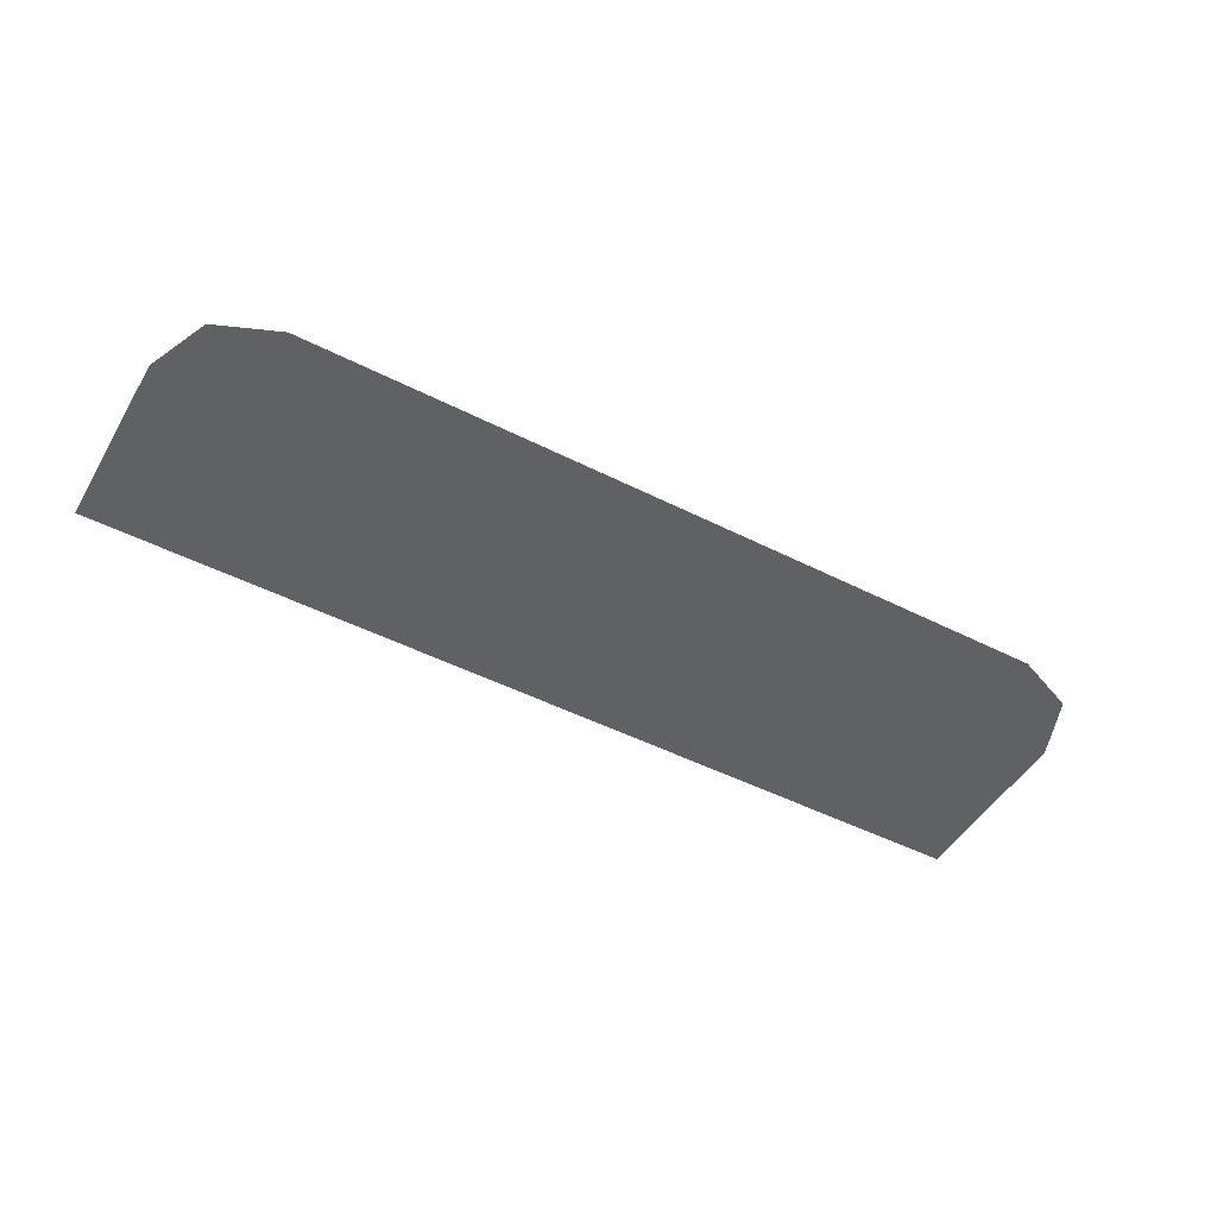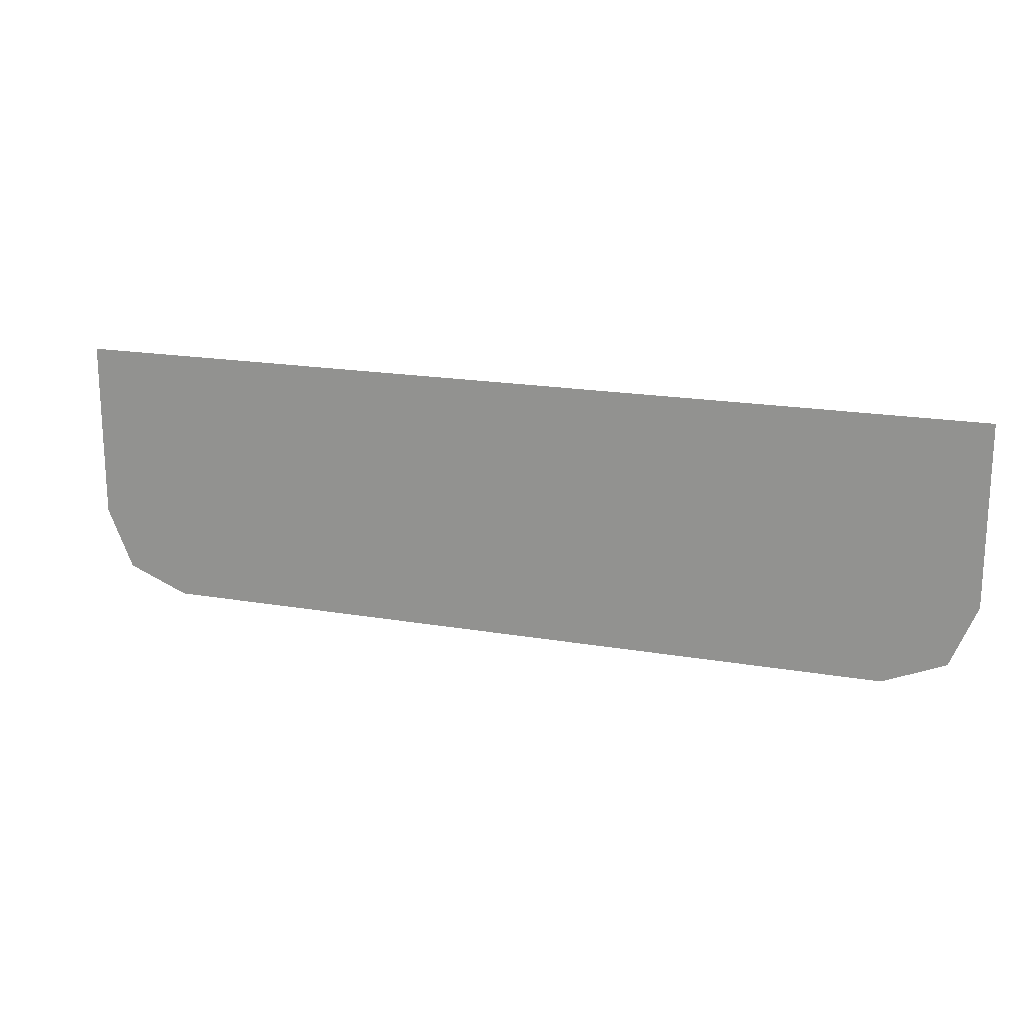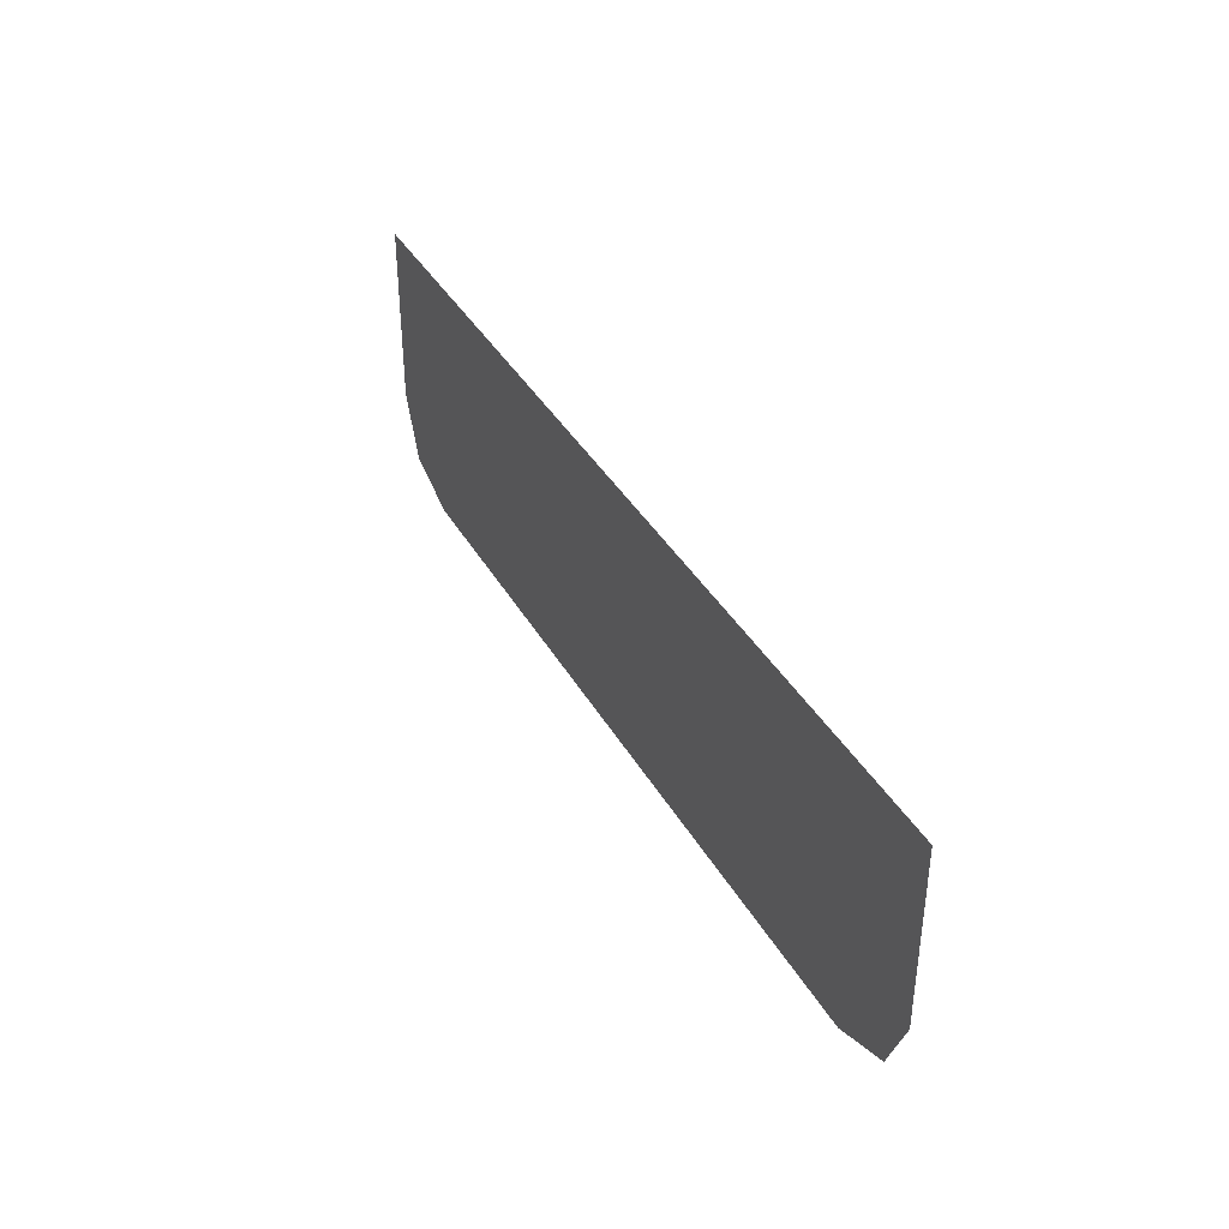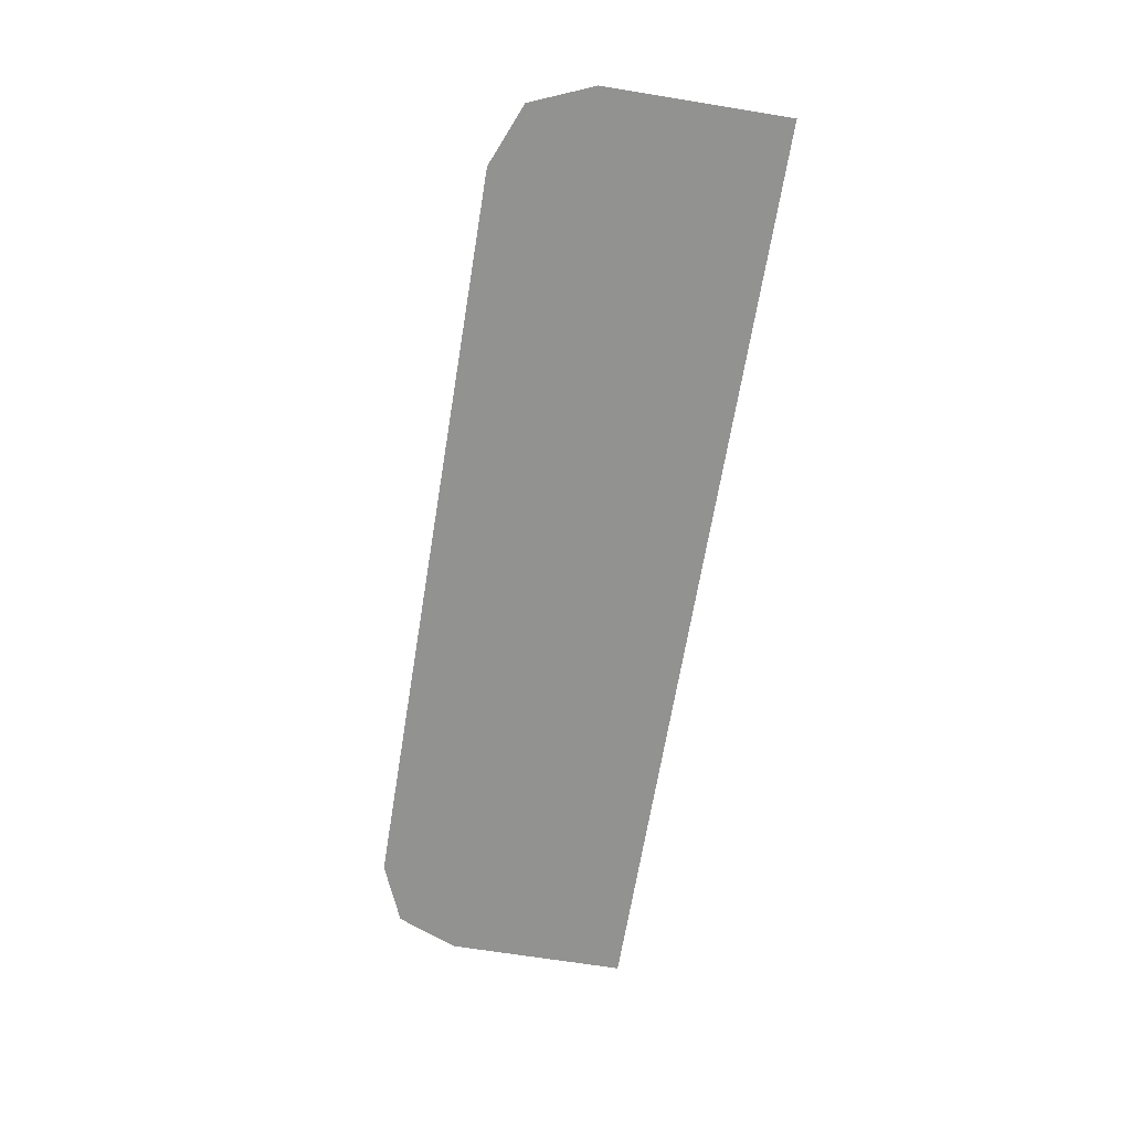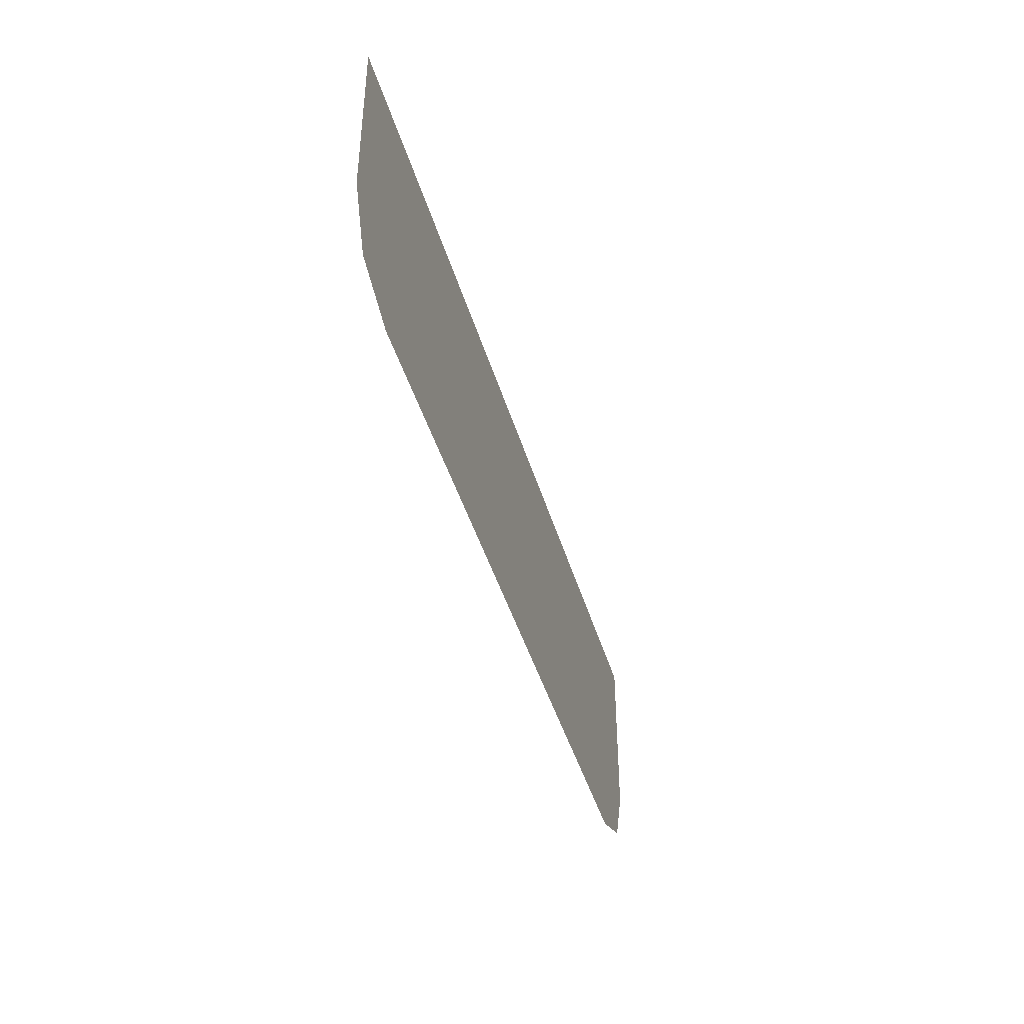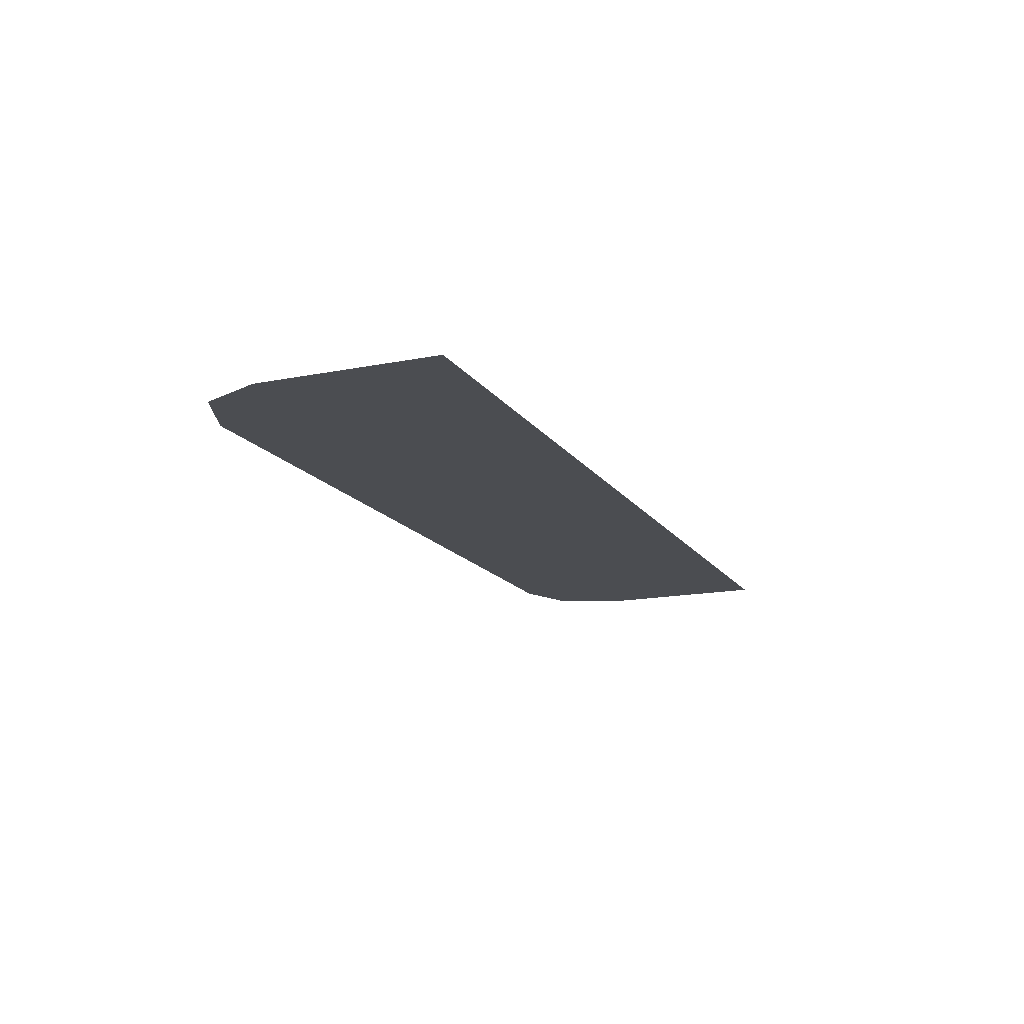
<metadata>
{"format":"obj","ext":"obj","renderer":"f3d","projection":"perspective","resolution":1024,"background":"white","views":[{"elev":-48.5,"azim":150.5,"up":"+Y"},{"elev":18.5,"azim":-161.6,"up":"+Z"},{"elev":38.2,"azim":63.3,"up":"+Z"},{"elev":-66.2,"azim":-99.3,"up":"+Y"},{"elev":-42.6,"azim":-74.2,"up":"+Z"},{"elev":-15.6,"azim":-67.2,"up":"+Y"}]}
</metadata>
<code>
v -0.4 -0.0125 -0.1545
v -0.378 -0.0125 -0.2075
v -0.325 -0.0125 -0.2295
v 0.4 -0.0125 -0.1545
v 0.378 -0.0125 -0.2075
v 0.325 -0.0125 -0.2295
v -0.2983 -0.0125 -0.00301
v 0.2983 -0.0125 -0.00301
v 0.297 -0.0125 0.00072
v -0.297 -0.0125 0.00072
v -0.2983 -0.0125 -0.00301
v -0.2996 -0.0125 -0.009425
v 0.2996 -0.0125 -0.009425
v 0.2983 -0.0125 -0.00301
v -0.3 -0.0125 -0.01595
v 0.3 -0.0125 -0.01595
v 0.2996 -0.0125 -0.009425
v -0.2996 -0.0125 -0.009425
v -0.3 -0.0125 -0.01595
v -0.3 -0.0125 -0.1159
v 0.3 -0.0125 -0.1159
v 0.3 -0.0125 -0.01595
v -0.4 -0.0125 0.00072
v -0.2983 -0.0125 -0.00301
v -0.297 -0.0125 0.00072
v -0.4 -0.0125 0.00072
v -0.2996 -0.0125 -0.009425
v -0.2983 -0.0125 -0.00301
v -0.4 -0.0125 0.00072
v -0.3 -0.0125 -0.01595
v -0.2996 -0.0125 -0.009425
v -0.4 -0.0125 0.00072
v -0.4 -0.0125 -0.1545
v -0.3 -0.0125 -0.1159
v -0.3 -0.0125 -0.01595
v 0.4 -0.0125 0.00072
v 0.297 -0.0125 0.00072
v 0.2983 -0.0125 -0.00301
v 0.4 -0.0125 0.00072
v 0.2983 -0.0125 -0.00301
v 0.2996 -0.0125 -0.009425
v 0.4 -0.0125 0.00072
v 0.2996 -0.0125 -0.009425
v 0.3 -0.0125 -0.01595
v 0.4 -0.0125 0.00072
v 0.3 -0.0125 -0.01595
v 0.3 -0.0125 -0.1159
v 0.4 -0.0125 -0.1545
v -0.4 -0.0125 -0.1545
v 0.4 -0.0125 -0.1545
v 0.3 -0.0125 -0.1159
v -0.3 -0.0125 -0.1159
v -0.4 -0.0125 -0.1545
v -0.325 -0.0125 -0.2295
v 0.325 -0.0125 -0.2295
v 0.4 -0.0125 -0.1545
g mesh7277879
f 1 2 3
g mesh7277881
f 4 6 5
f 7 8 9
f 9 10 7
f 11 12 13
f 13 14 11
f 15 16 17
f 17 18 15
f 19 20 21
f 21 22 19
f 23 24 25
f 26 27 28
f 29 30 31
f 32 33 34
f 34 35 32
f 36 37 38
f 39 40 41
f 42 43 44
f 45 46 47
f 47 48 45
f 49 50 51
f 51 52 49
f 53 54 55
f 55 56 53

</code>
